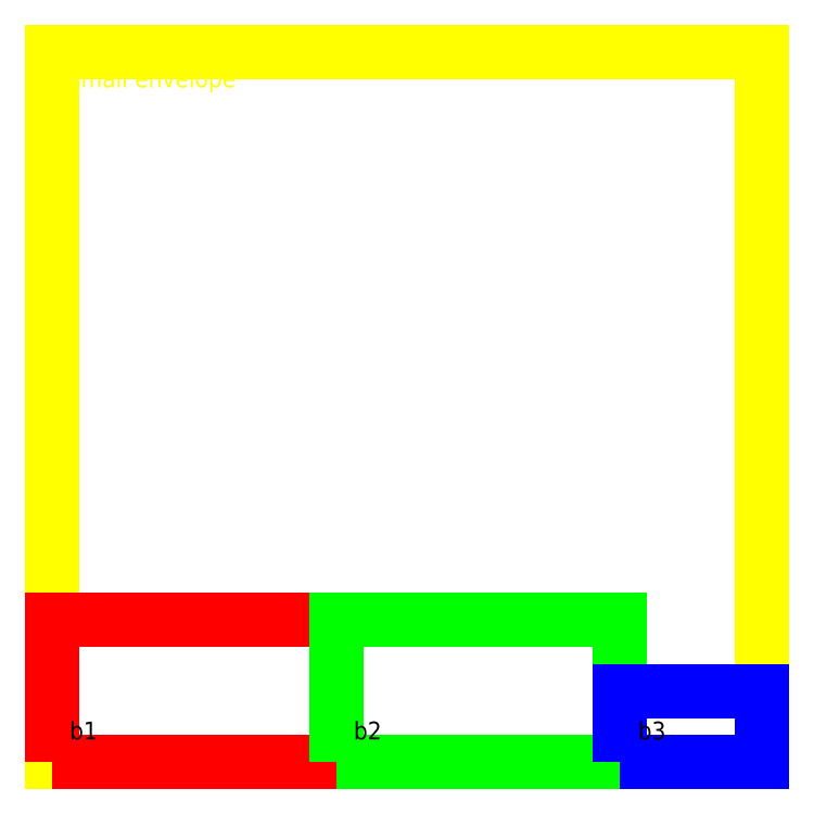
<metadata>
{"format":"dxf","ext":"dxf","renderer":"ezdxf+matplotlib","layout":"modelspace","background":"white","min_lineweight":24,"dpi":150}
</metadata>
<code>
0
SECTION
2
ENTITIES
0
LINE
8
FRAME
10
0
20
0
30
0
11
10
21
0
31
0
0
LINE
8
FRAME
10
0
20
0
30
1
11
10
21
0
31
1
0
LINE
8
FRAME
10
10
20
0
30
0
11
10
21
10
31
0
0
LINE
8
FRAME
10
10
20
0
30
1
11
10
21
10
31
1
0
LINE
8
FRAME
10
10
20
10
30
0
11
0
21
10
31
0
0
LINE
8
FRAME
10
10
20
10
30
1
11
0
21
10
31
1
0
LINE
8
FRAME
10
0
20
10
30
0
11
0
21
0
31
0
0
LINE
8
FRAME
10
0
20
10
30
1
11
0
21
0
31
1
0
LINE
8
FRAME
10
0
20
0
30
0
11
0
21
0
31
1
0
LINE
8
FRAME
10
10
20
0
30
0
11
10
21
0
31
1
0
LINE
8
FRAME
10
10
20
10
30
0
11
10
21
10
31
1
0
LINE
8
FRAME
10
0
20
10
30
0
11
0
21
10
31
1
0
TEXT
8
FRAME
10
0.25
20
9.5
30
1
40
0.25
1
small envelope
11
0.25
21
9.5
31
1
0
POLYLINE
8
ITEMS
66
1
10
0
20
0
30
0
70
64
71
8
72
6
0
VERTEX
8
ITEMS
10
0
20
0
30
0
70
192
0
VERTEX
8
ITEMS
10
0
20
2
30
0
70
192
0
VERTEX
8
ITEMS
10
4
20
2
30
0
70
192
0
VERTEX
8
ITEMS
10
4
20
0
30
0
70
192
0
VERTEX
8
ITEMS
10
4
20
2
30
1
70
192
0
VERTEX
8
ITEMS
10
4
20
0
30
1
70
192
0
VERTEX
8
ITEMS
10
0
20
2
30
1
70
192
0
VERTEX
8
ITEMS
10
0
20
0
30
1
70
192
0
VERTEX
8
ITEMS
10
0
20
0
30
0
70
128
71
1
72
2
73
3
74
4
0
VERTEX
8
ITEMS
10
0
20
0
30
0
70
128
71
4
72
3
73
5
74
6
0
VERTEX
8
ITEMS
10
0
20
0
30
0
70
128
71
2
72
7
73
5
74
3
0
VERTEX
8
ITEMS
10
0
20
0
30
0
70
128
71
1
72
8
73
7
74
2
0
VERTEX
8
ITEMS
10
0
20
0
30
0
70
128
71
1
72
4
73
6
74
8
0
VERTEX
8
ITEMS
10
0
20
0
30
0
70
128
71
8
72
6
73
5
74
7
0
SEQEND
8
ITEMS
0
TEXT
8
TEXT
10
0.25
20
0.25
30
1
40
0.25
1
b1
11
0.25
21
0.25
31
1
73
1
0
POLYLINE
8
ITEMS
66
1
10
0
20
0
30
0
70
64
71
8
72
6
0
VERTEX
8
ITEMS
10
4
20
0
30
0
70
192
0
VERTEX
8
ITEMS
10
4
20
2
30
0
70
192
0
VERTEX
8
ITEMS
10
8
20
2
30
0
70
192
0
VERTEX
8
ITEMS
10
8
20
0
30
0
70
192
0
VERTEX
8
ITEMS
10
8
20
2
30
1
70
192
0
VERTEX
8
ITEMS
10
8
20
0
30
1
70
192
0
VERTEX
8
ITEMS
10
4
20
2
30
1
70
192
0
VERTEX
8
ITEMS
10
4
20
0
30
1
70
192
0
VERTEX
8
ITEMS
10
0
20
0
30
0
70
128
71
1
72
2
73
3
74
4
0
VERTEX
8
ITEMS
10
0
20
0
30
0
70
128
71
4
72
3
73
5
74
6
0
VERTEX
8
ITEMS
10
0
20
0
30
0
70
128
71
2
72
7
73
5
74
3
0
VERTEX
8
ITEMS
10
0
20
0
30
0
70
128
71
1
72
8
73
7
74
2
0
VERTEX
8
ITEMS
10
0
20
0
30
0
70
128
71
1
72
4
73
6
74
8
0
VERTEX
8
ITEMS
10
0
20
0
30
0
70
128
71
8
72
6
73
5
74
7
0
SEQEND
8
ITEMS
0
TEXT
8
TEXT
10
4.25
20
0.25
30
1
40
0.25
1
b2
11
4.25
21
0.25
31
1
73
1
0
POLYLINE
8
ITEMS
66
1
10
0
20
0
30
0
70
64
71
8
72
6
0
VERTEX
8
ITEMS
10
8
20
0
30
0
70
192
0
VERTEX
8
ITEMS
10
8
20
1
30
0
70
192
0
VERTEX
8
ITEMS
10
10
20
1
30
0
70
192
0
VERTEX
8
ITEMS
10
10
20
0
30
0
70
192
0
VERTEX
8
ITEMS
10
10
20
1
30
1
70
192
0
VERTEX
8
ITEMS
10
10
20
0
30
1
70
192
0
VERTEX
8
ITEMS
10
8
20
1
30
1
70
192
0
VERTEX
8
ITEMS
10
8
20
0
30
1
70
192
0
VERTEX
8
ITEMS
10
0
20
0
30
0
70
128
71
1
72
2
73
3
74
4
0
VERTEX
8
ITEMS
10
0
20
0
30
0
70
128
71
4
72
3
73
5
74
6
0
VERTEX
8
ITEMS
10
0
20
0
30
0
70
128
71
2
72
7
73
5
74
3
0
VERTEX
8
ITEMS
10
0
20
0
30
0
70
128
71
1
72
8
73
7
74
2
0
VERTEX
8
ITEMS
10
0
20
0
30
0
70
128
71
1
72
4
73
6
74
8
0
VERTEX
8
ITEMS
10
0
20
0
30
0
70
128
71
8
72
6
73
5
74
7
0
SEQEND
8
ITEMS
0
TEXT
8
TEXT
10
8.25
20
0.25
30
1
40
0.25
1
b3
11
8.25
21
0.25
31
1
73
1
0
ENDSEC
0
EOF

</code>
